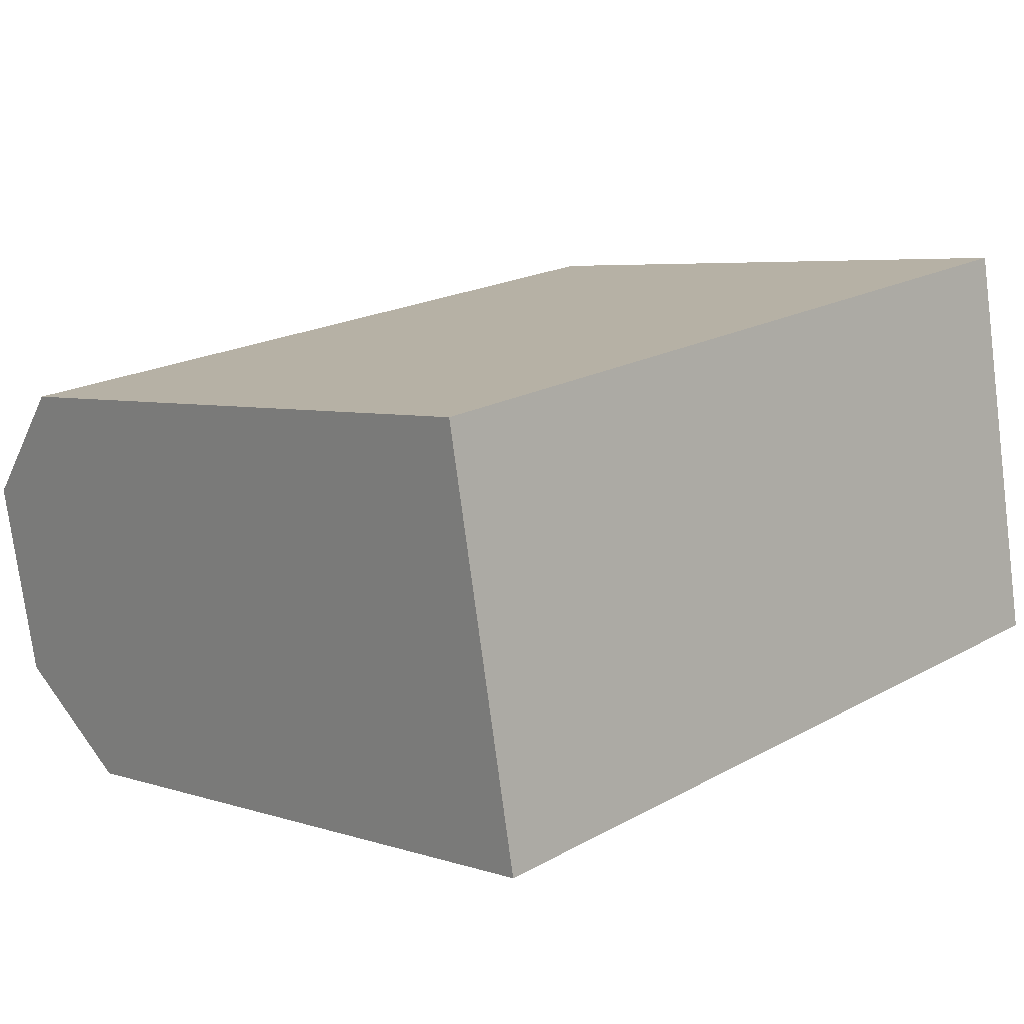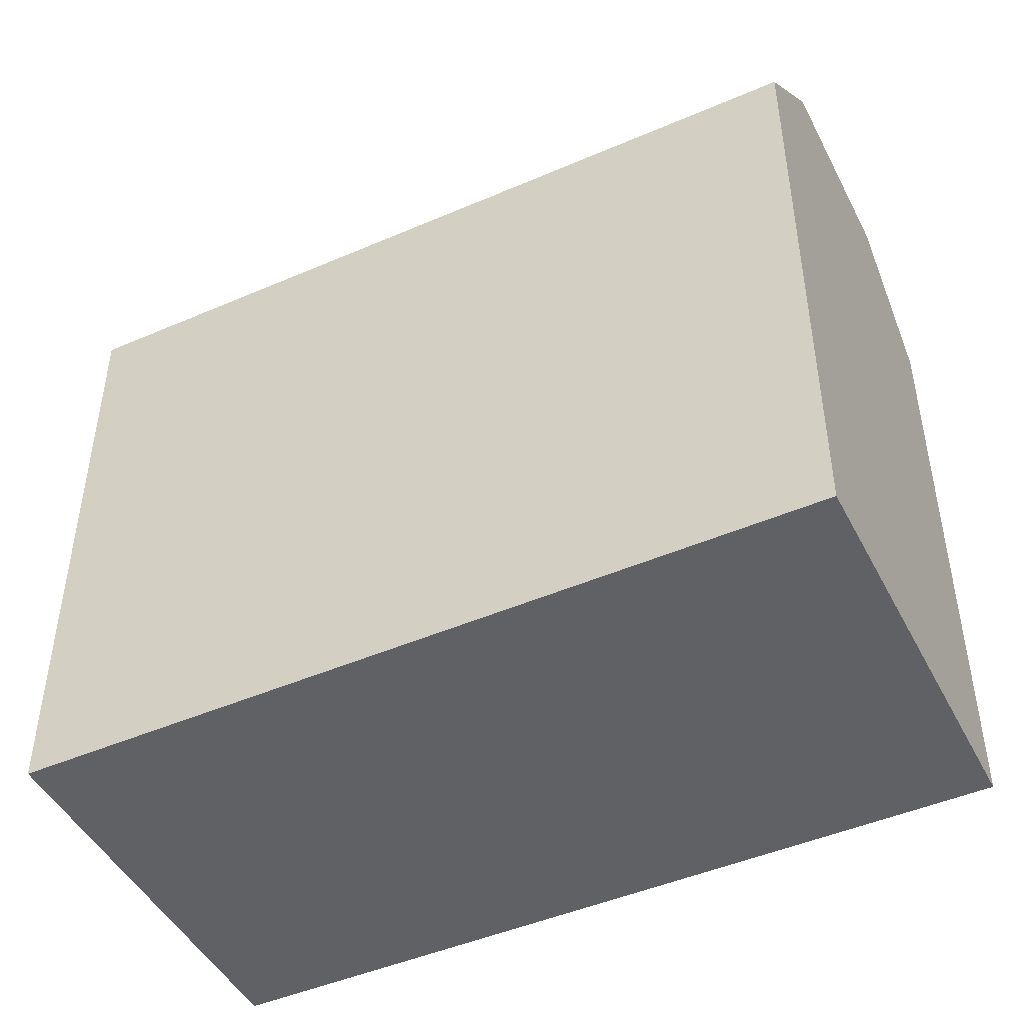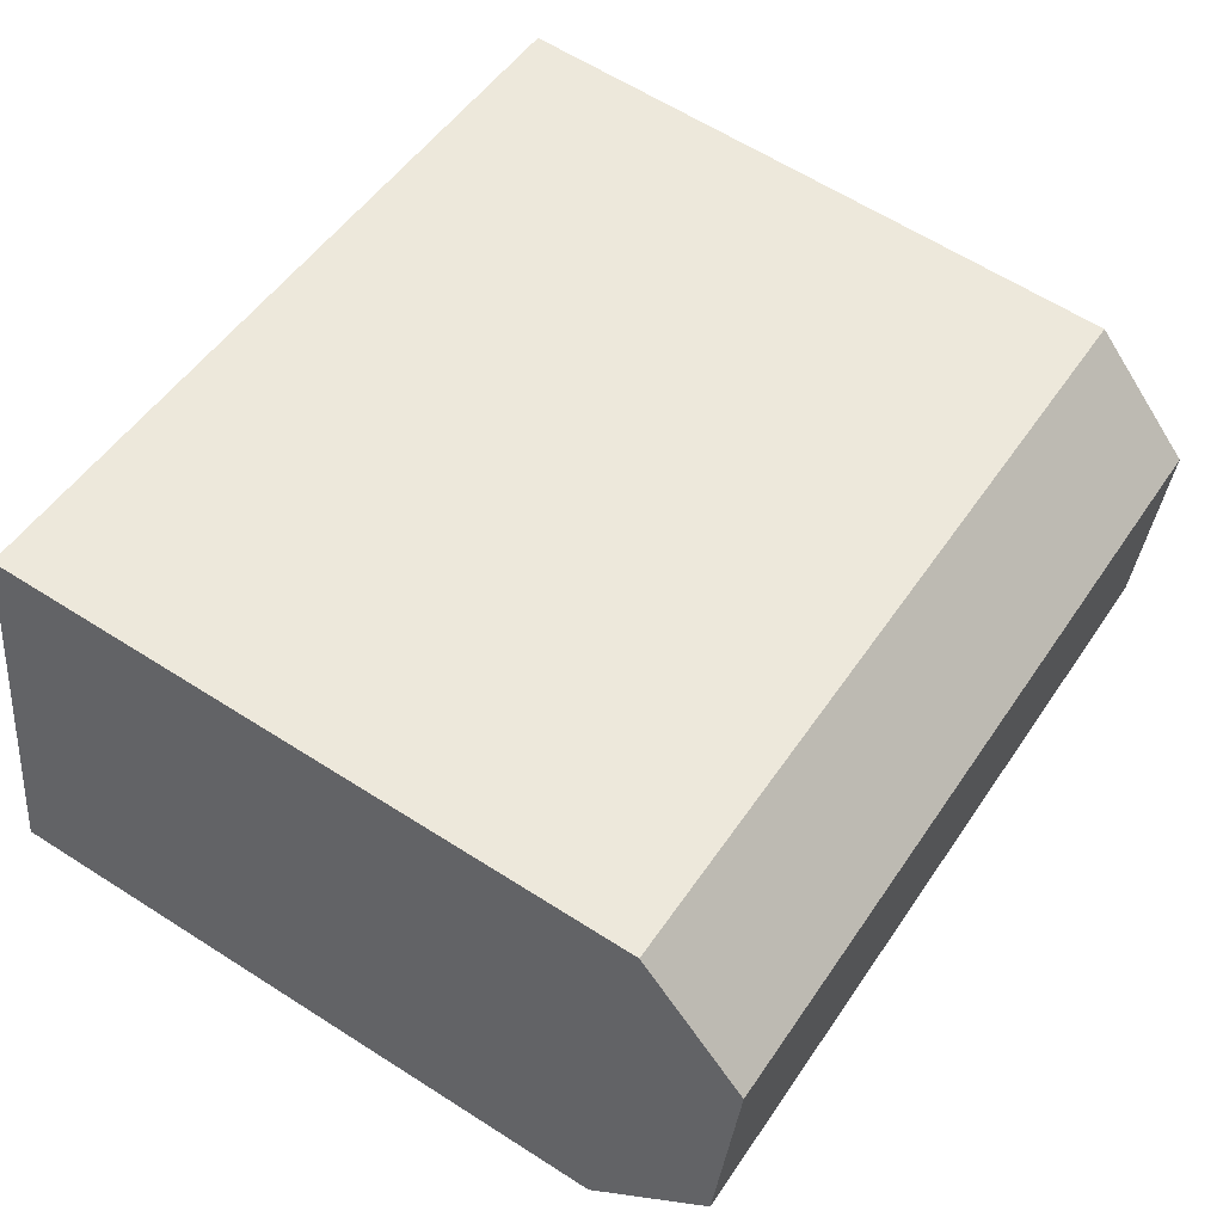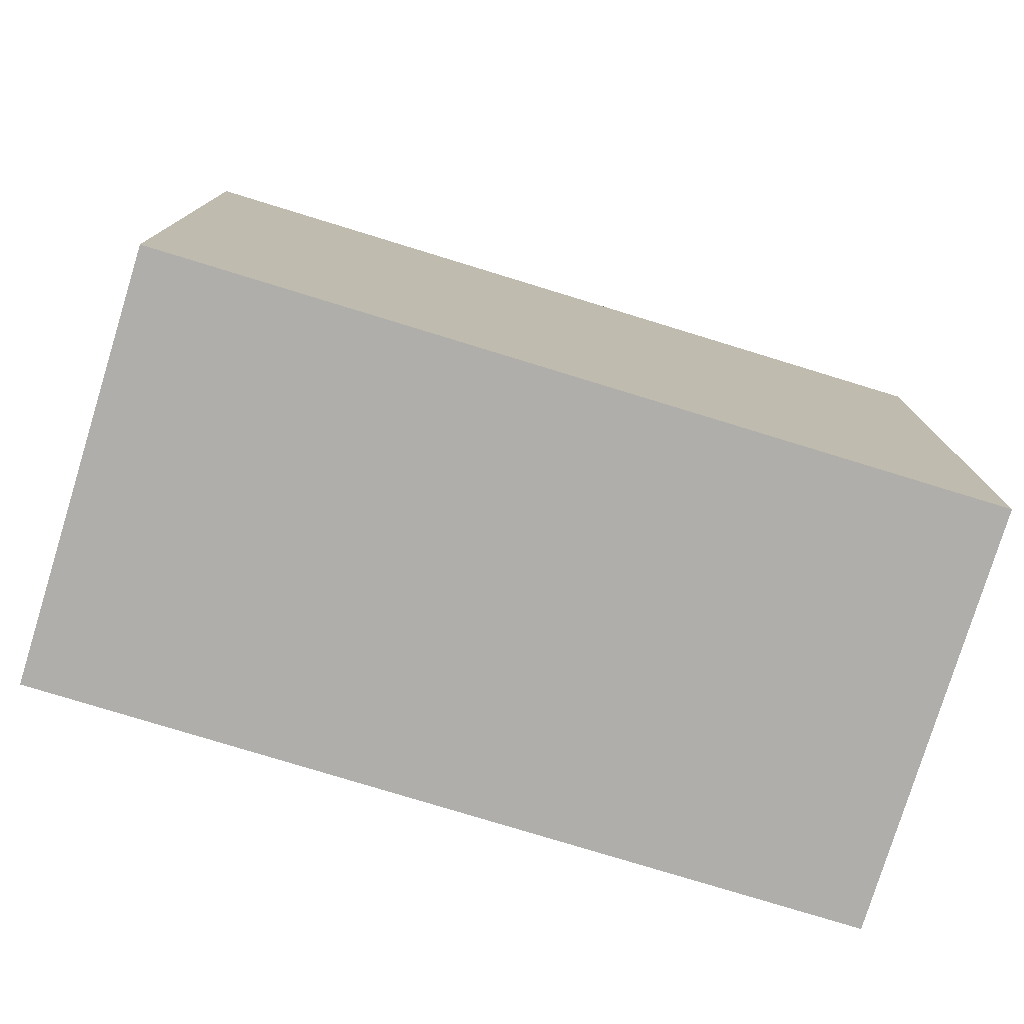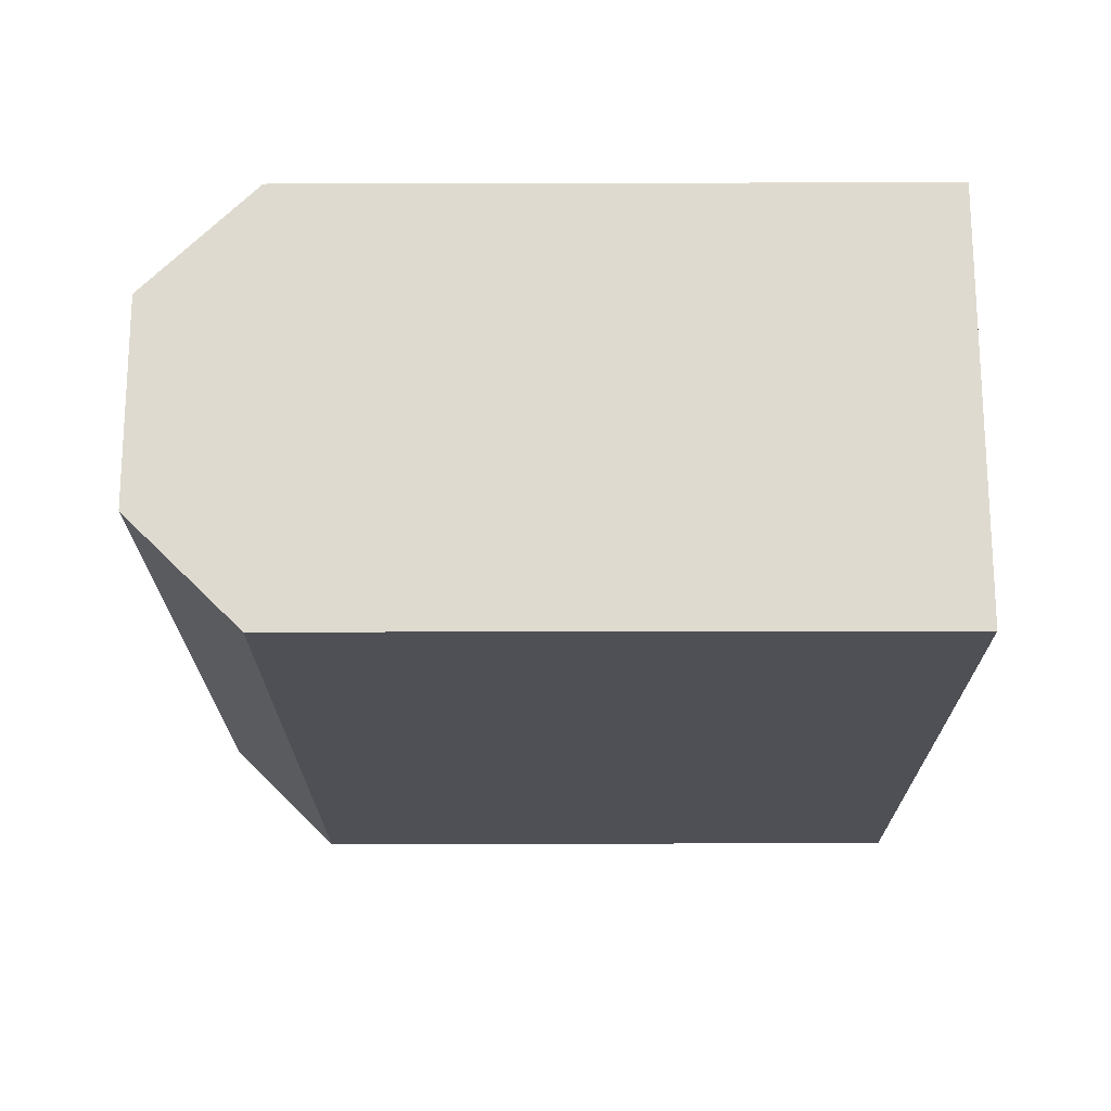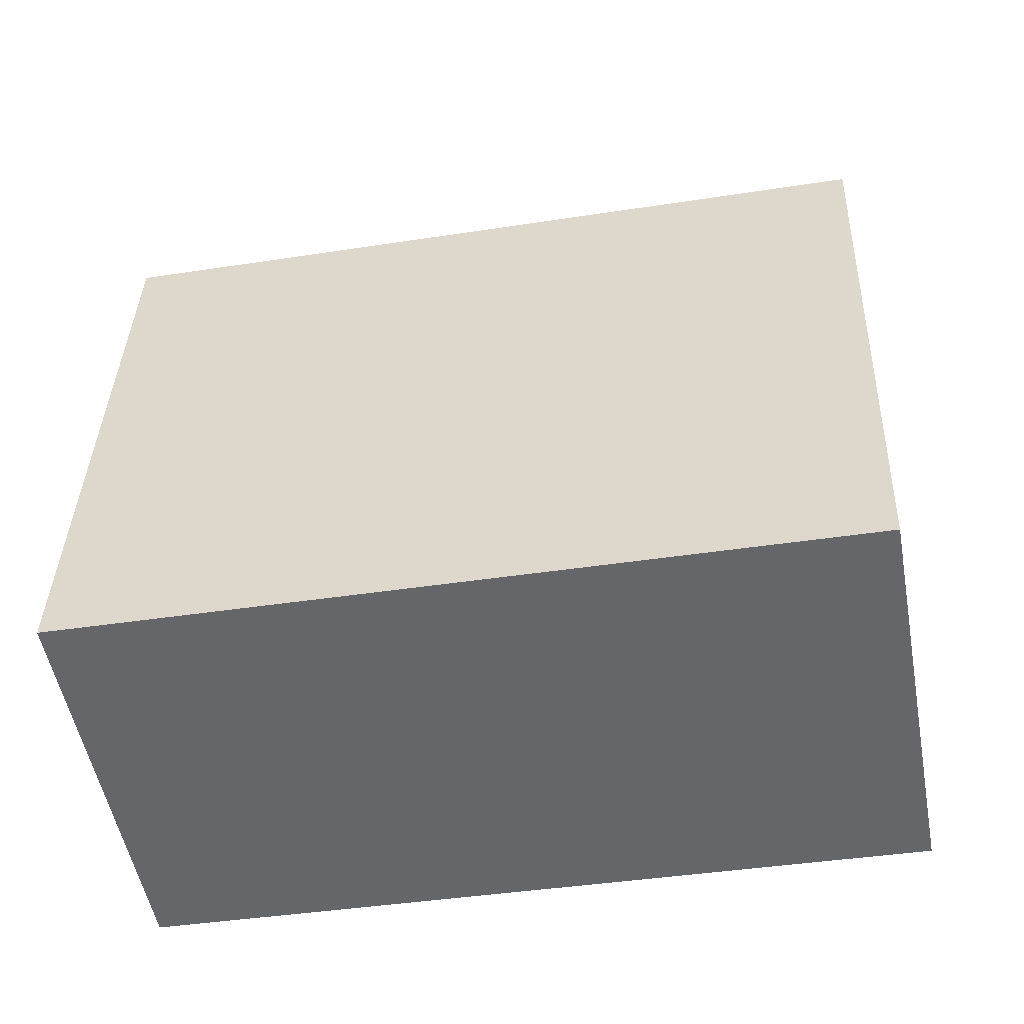
<metadata>
{"format":"obj","ext":"obj","renderer":"f3d","projection":"perspective","resolution":1024,"background":"white","views":[{"elev":5.2,"azim":-44.4,"up":"+Z"},{"elev":-46.7,"azim":-164.3,"up":"+Y"},{"elev":62.3,"azim":123.0,"up":"+Z"},{"elev":-77.9,"azim":152.5,"up":"+Y"},{"elev":-29.8,"azim":-89.8,"up":"+Z"},{"elev":38.1,"azim":2.0,"up":"+Z"}]}
</metadata>
<code>
v  24.18 21.89 1.212
v  25.85 18.62 -7.843
v  25.27 21.89 -4.698
v  23.6 18.62 4.359
v  25.85 4.802e-16 -7.843
v  23.6 -2.669e-16 4.359
v  25.27 2.876e-16 -4.697
v  24.18 -7.429e-17 1.213
v  2.253 18.62 -12.2
v  0.5812 21.89 -3.147
v  1.672 21.89 -9.057
v  0.0003965 18.62 -0.0005893
v  2.252 7.472e-16 -12.2
v  0 0 0
v  1.672 5.545e-16 -9.056
v  0.5807 1.926e-16 -3.146
g defaultobject
f 1 2 3
f 2 1 4
f 2 4 5
f 5 4 6
f 5 6 7
f 7 6 8
f 9 10 11
f 10 9 12
f 12 9 13
f 12 13 14
f 14 13 15
f 14 15 16
f 6 12 14
f 12 6 4
f 9 5 13
f 5 9 2
f 7 13 5
f 13 7 8
f 13 8 6
f 13 6 14
f 13 14 15
f 15 14 16
f 12 1 10
f 1 12 4
f 10 3 11
f 3 10 1
f 11 2 9
f 2 11 3

</code>
